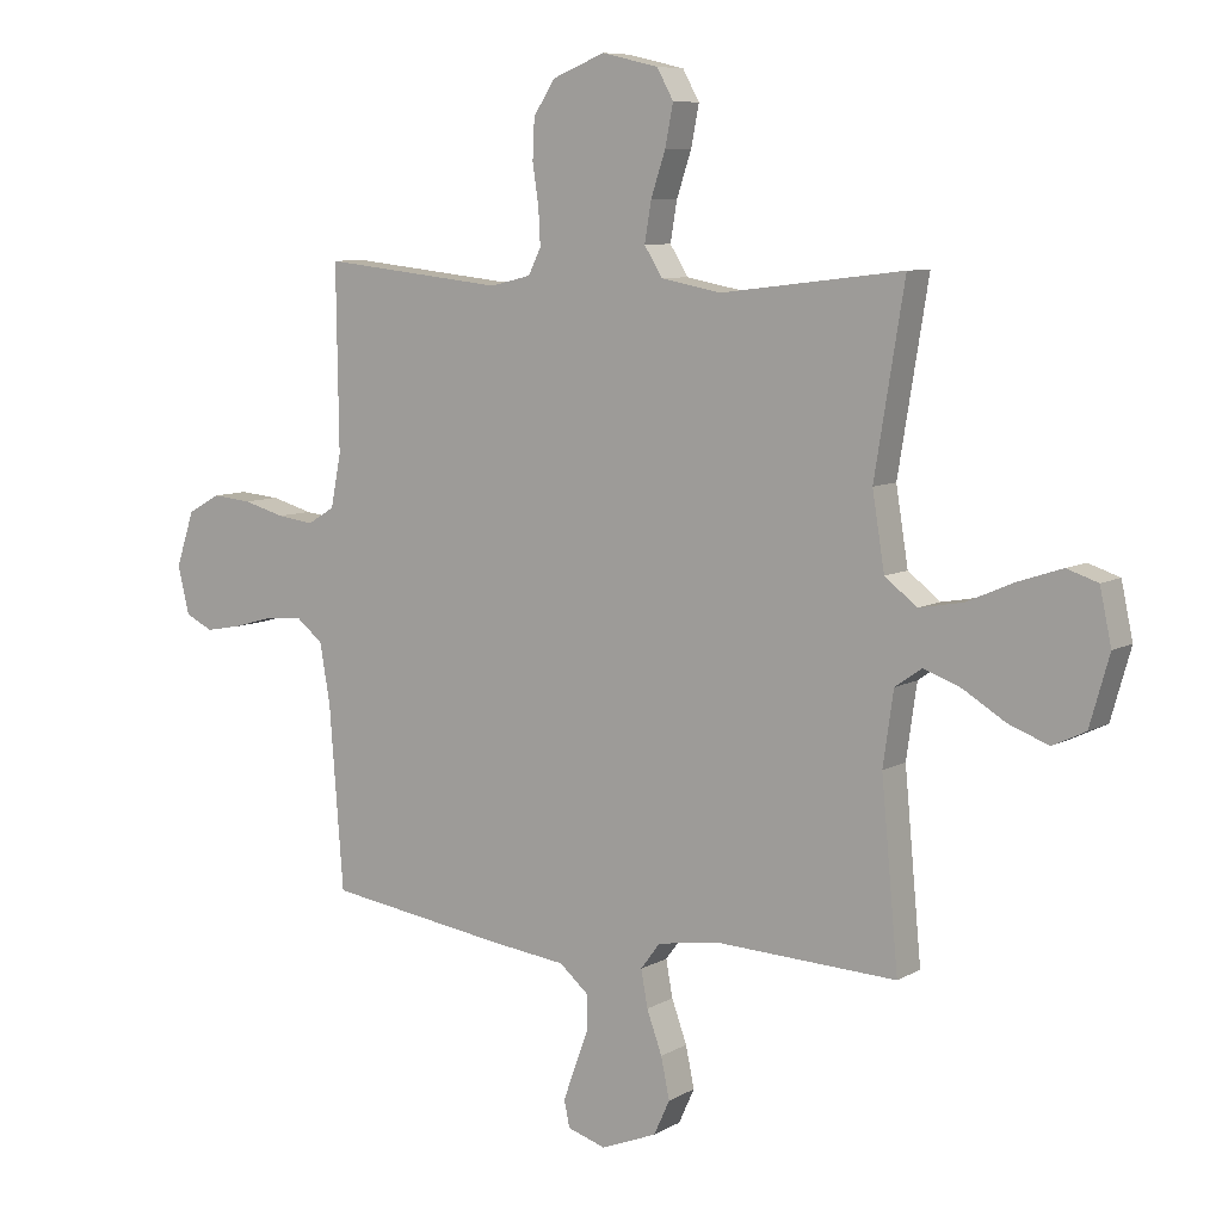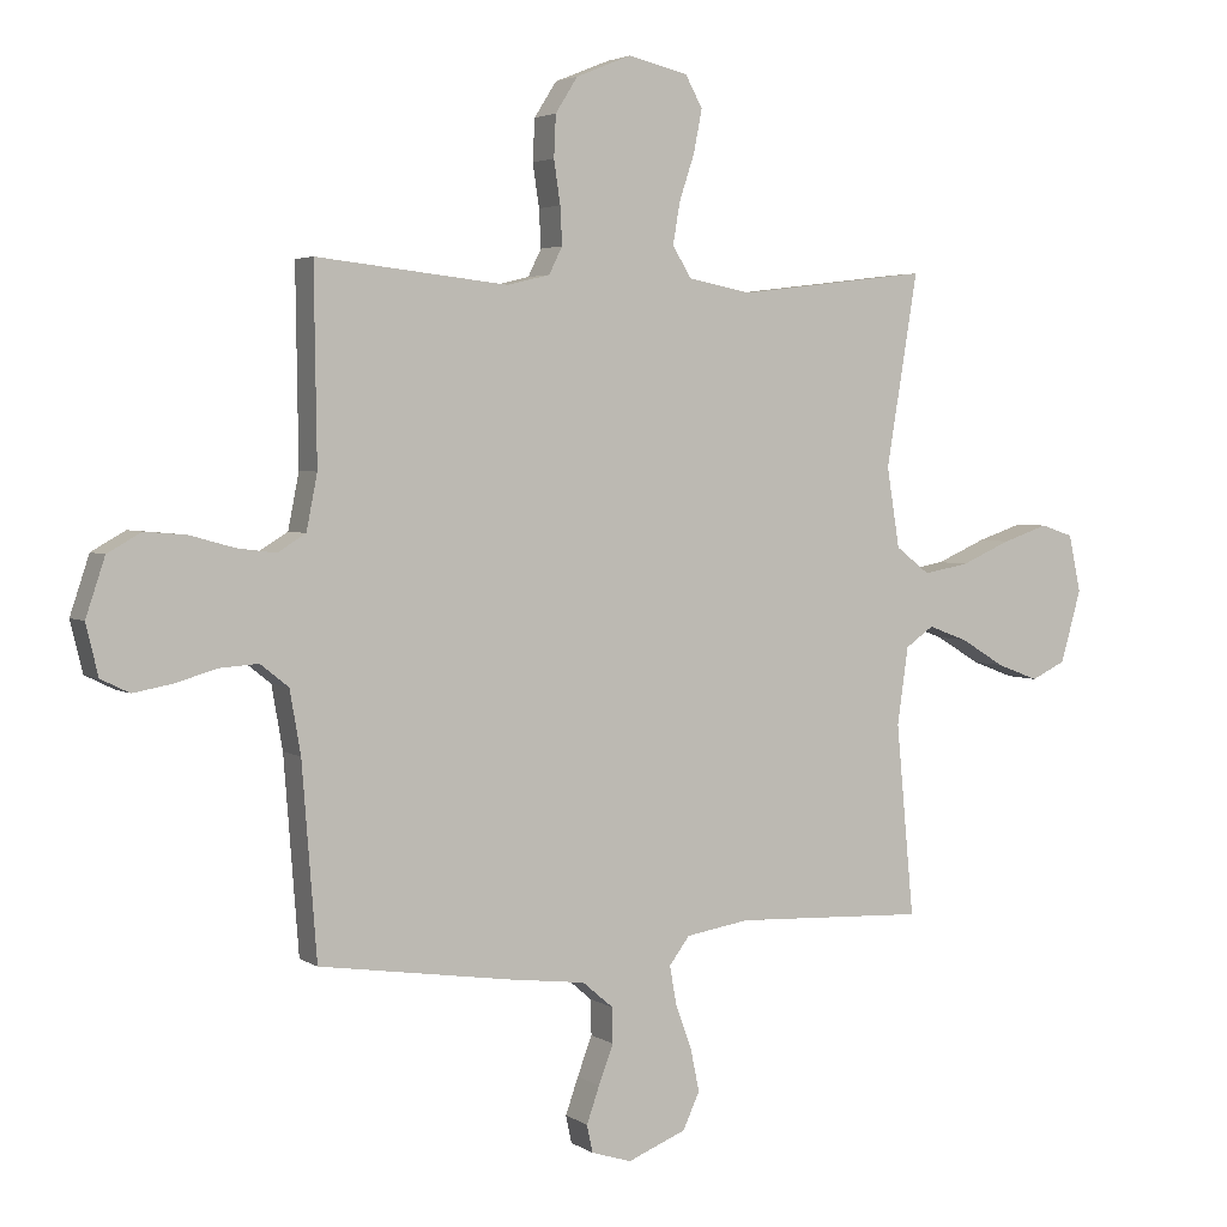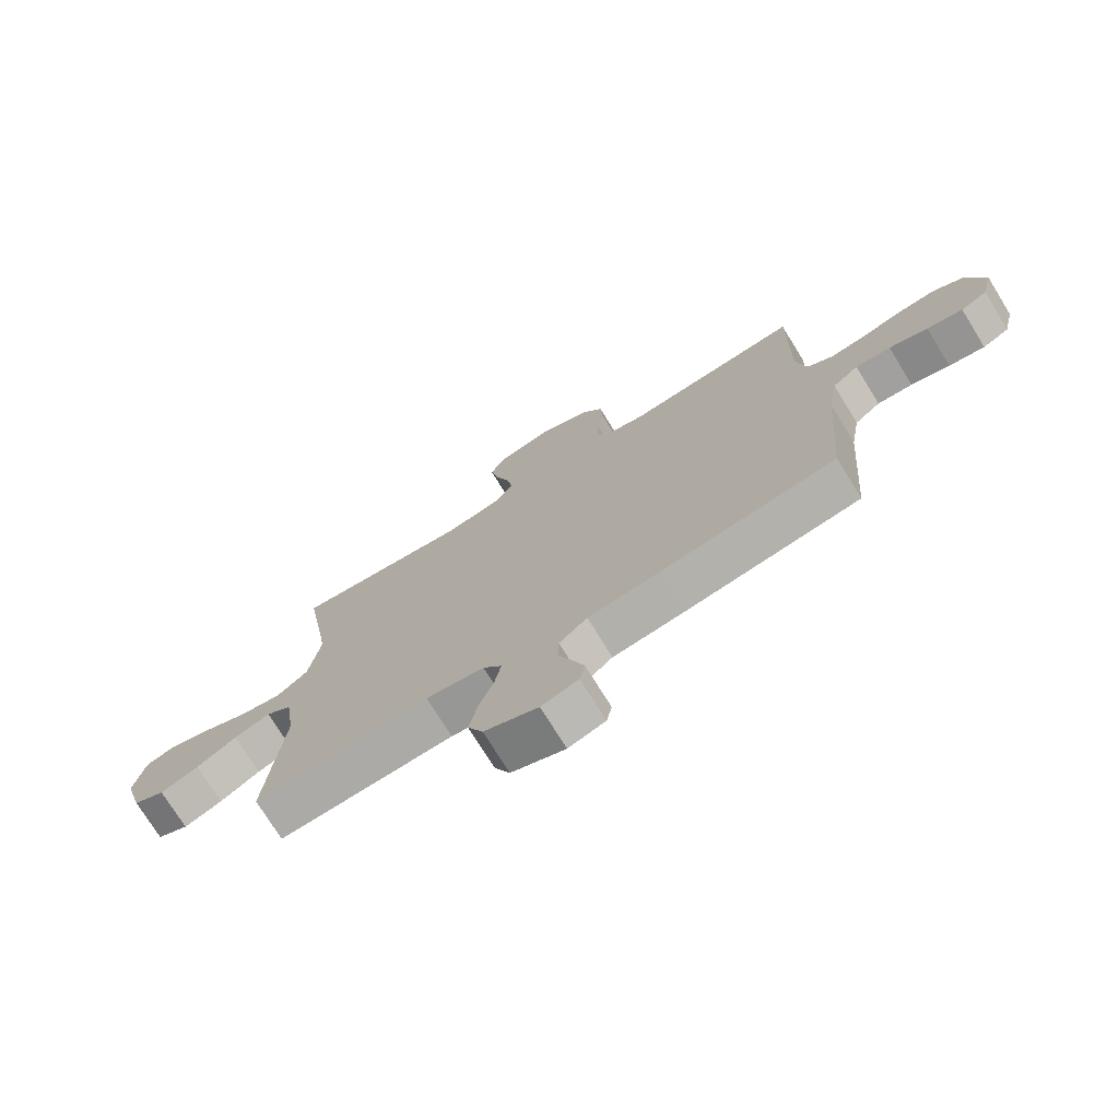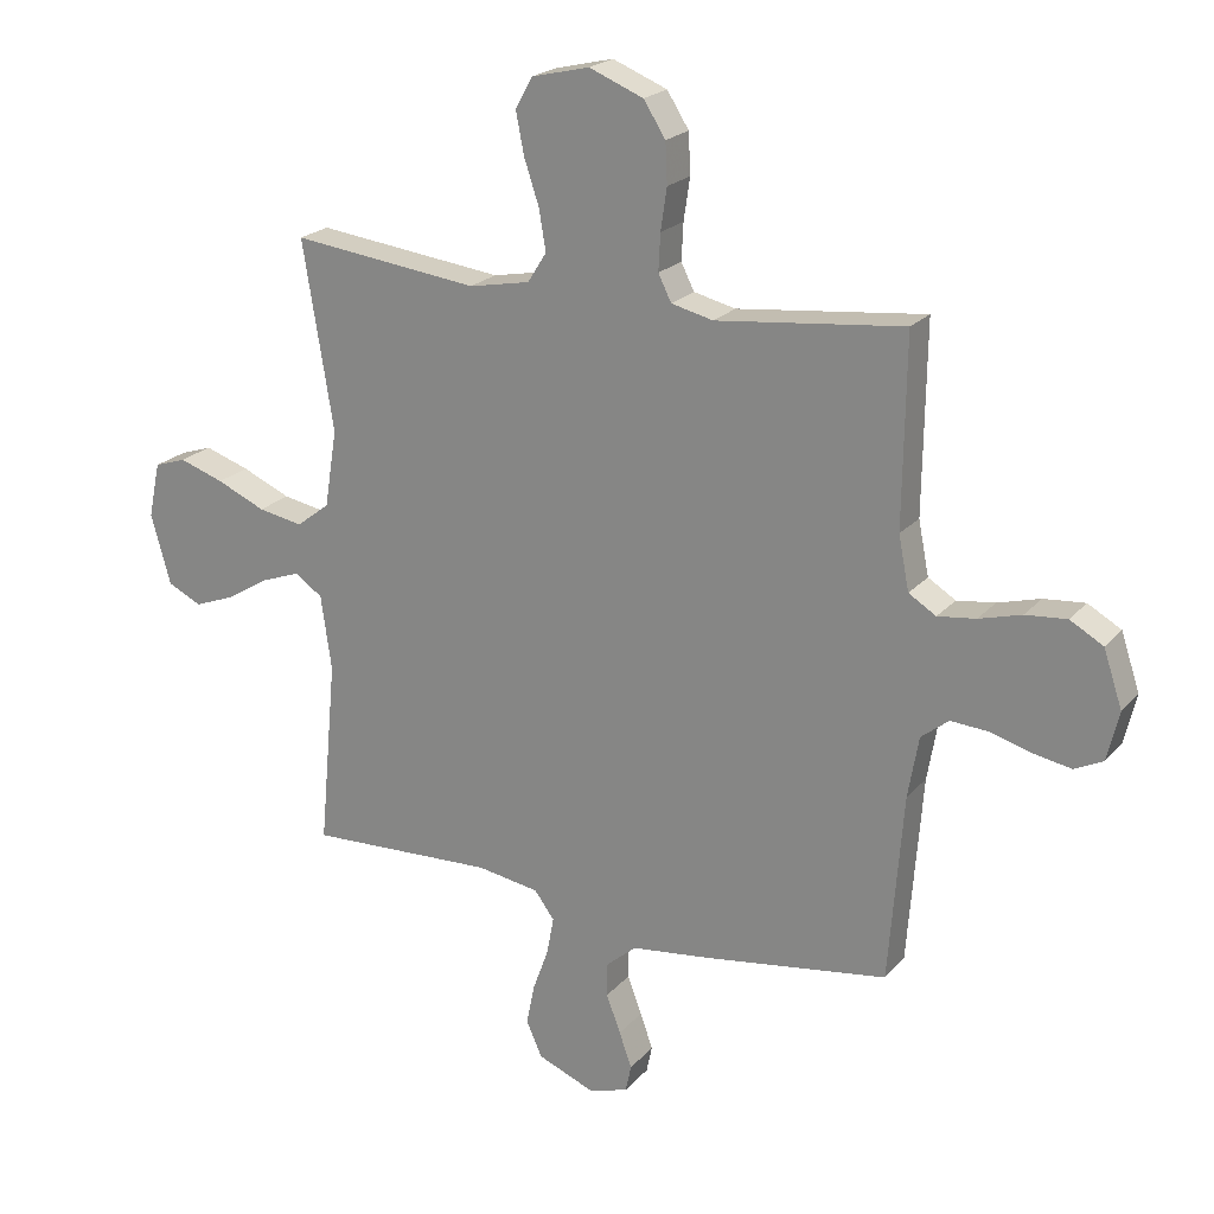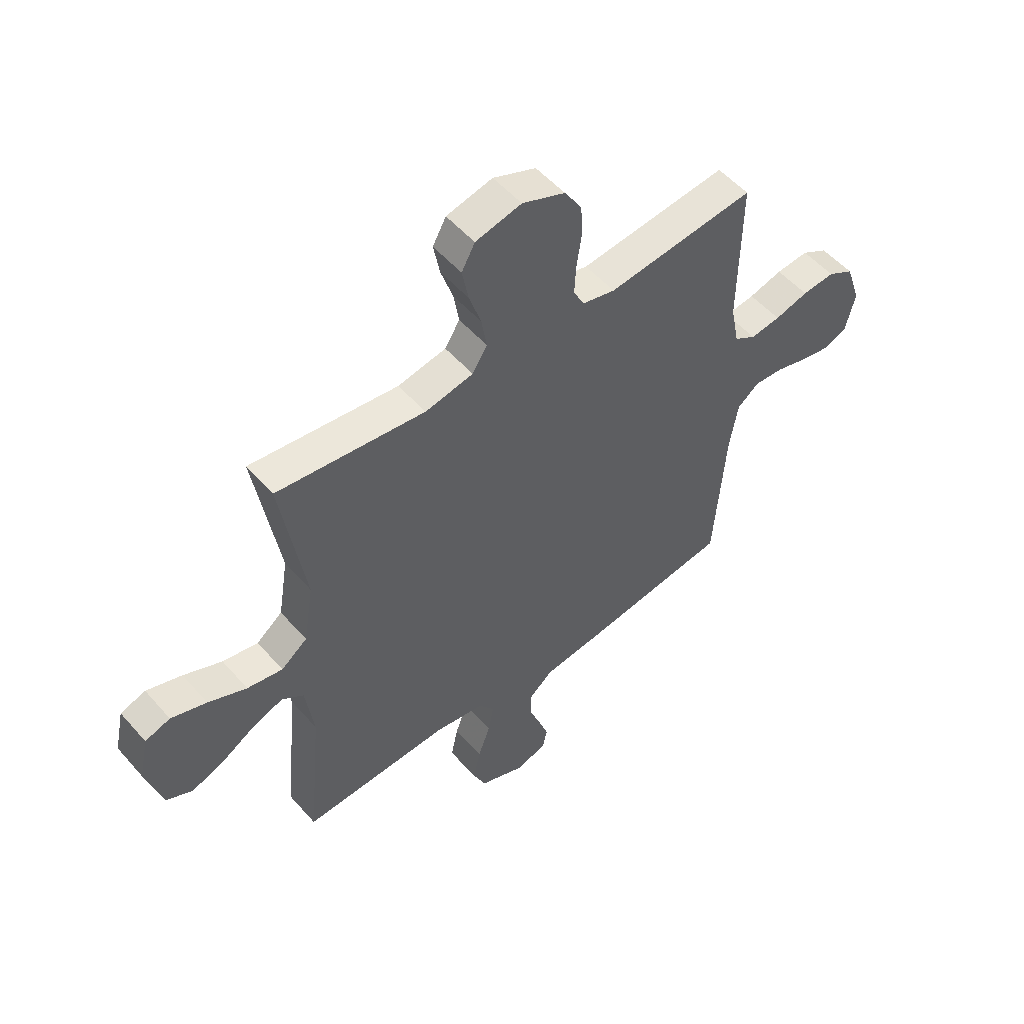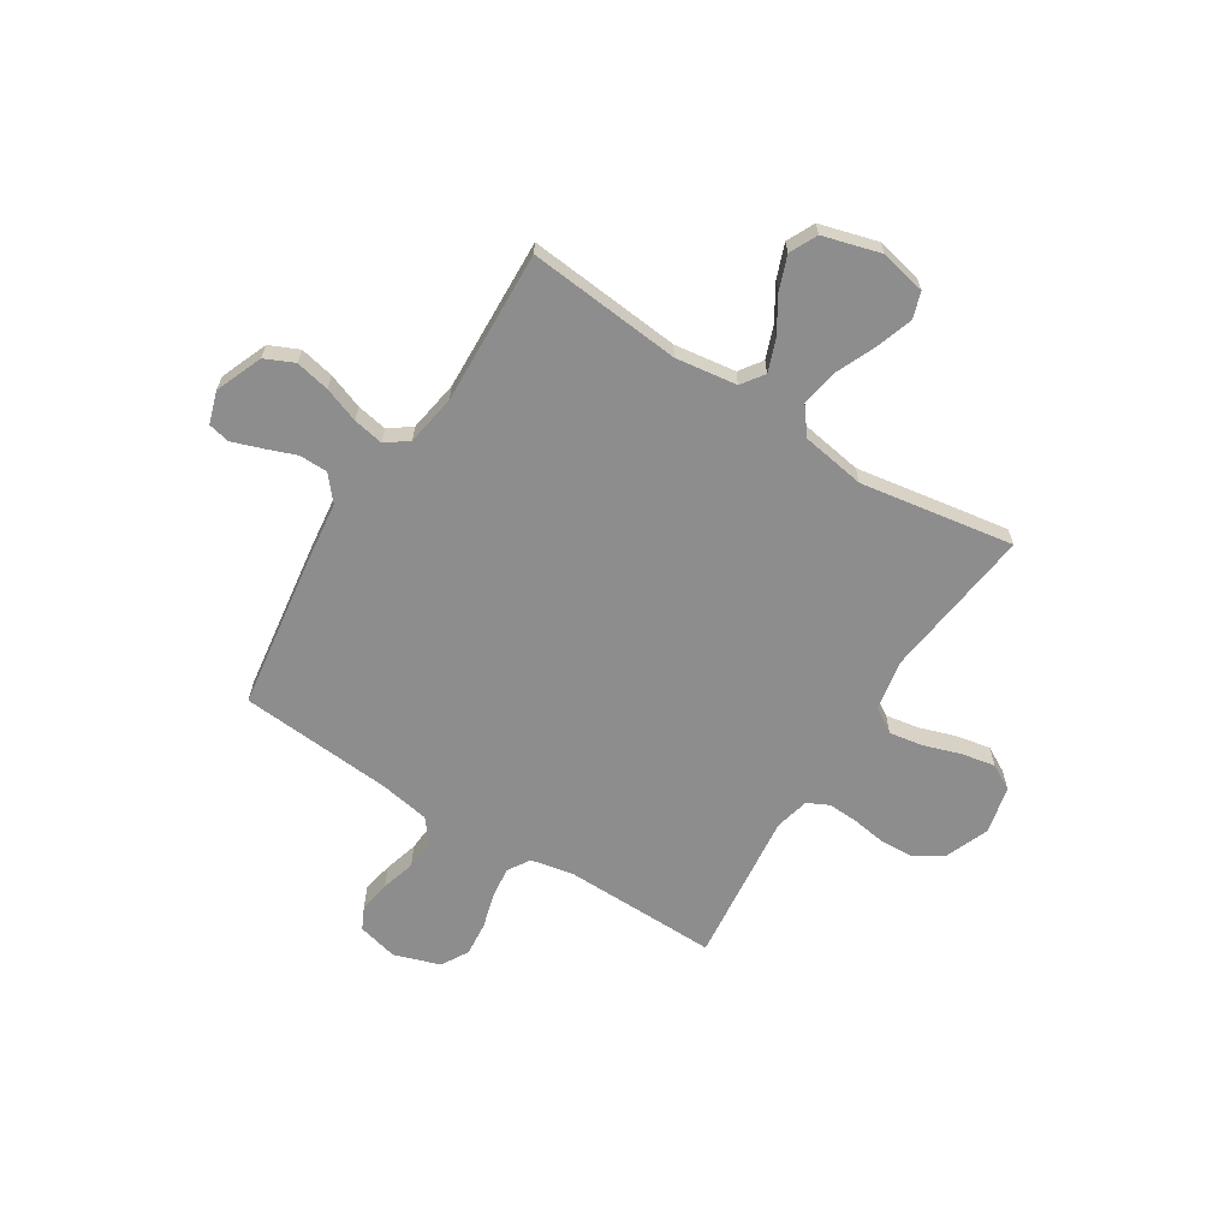
<metadata>
{"format":"obj","ext":"obj","renderer":"f3d","projection":"perspective","resolution":1024,"background":"white","views":[{"elev":8.0,"azim":-146.5,"up":"+Z"},{"elev":3.5,"azim":152.5,"up":"+Z"},{"elev":-74.3,"azim":31.7,"up":"+Z"},{"elev":21.4,"azim":29.0,"up":"+Z"},{"elev":52.9,"azim":-40.0,"up":"+Z"},{"elev":-64.7,"azim":-122.3,"up":"+Y"}]}
</metadata>
<code>
v -0.5 0.07 -0.5
v -0.472 0.07 -0.2
v -0.489 0.07 -0.08
v -0.533 0.07 -0.049
v -0.595 0.07 -0.072
v -0.664 0.07 -0.114
v -0.73 0.07 -0.139
v -0.784 0.07 -0.113
v -0.816 0.07 0
v -0.797 0.07 0.089
v -0.746 0.07 0.106
v -0.674 0.07 0.082
v -0.596 0.07 0.048
v -0.524 0.07 0.035
v -0.471 0.07 0.076
v -0.451 0.07 0.2
v -0.5 0.07 0.5
v -0.2 0.07 0.464
v -0.102 0.07 0.483
v -0.072 0.07 0.531
v -0.083 0.07 0.596
v -0.107 0.07 0.668
v -0.12 0.07 0.735
v -0.093 0.07 0.784
v 0 0.07 0.806
v 0.087 0.07 0.771
v 0.122 0.07 0.716
v 0.125 0.07 0.651
v 0.115 0.07 0.584
v 0.112 0.07 0.525
v 0.133 0.07 0.483
v 0.2 0.07 0.467
v 0.5 0.07 0.5
v 0.496 0.07 0.2
v 0.513 0.07 0.114
v 0.557 0.07 0.087
v 0.618 0.07 0.095
v 0.686 0.07 0.114
v 0.752 0.07 0.12
v 0.805 0.07 0.09
v 0.835 0.07 0
v 0.816 0.07 -0.079
v 0.771 0.07 -0.101
v 0.71 0.07 -0.09
v 0.644 0.07 -0.071
v 0.584 0.07 -0.067
v 0.54 0.07 -0.102
v 0.523 0.07 -0.2
v 0.5 0.07 -0.5
v 0.2 0.07 -0.544
v 0.078 0.07 -0.559
v 0.03 0.07 -0.6
v 0.029 0.07 -0.655
v 0.052 0.07 -0.716
v 0.072 0.07 -0.773
v 0.063 0.07 -0.816
v 0 0.07 -0.836
v -0.092 0.07 -0.799
v -0.118 0.07 -0.742
v -0.104 0.07 -0.675
v -0.079 0.07 -0.606
v -0.068 0.07 -0.546
v -0.1 0.07 -0.503
v -0.2 0.07 -0.487
v -0.5 0 -0.5
v -0.472 0 -0.2
v -0.489 0 -0.08
v -0.533 0 -0.049
v -0.595 0 -0.072
v -0.664 0 -0.114
v -0.73 0 -0.139
v -0.784 0 -0.113
v -0.816 0 0
v -0.797 0 0.089
v -0.746 0 0.106
v -0.674 0 0.082
v -0.596 0 0.048
v -0.524 0 0.035
v -0.471 0 0.076
v -0.451 0 0.2
v -0.5 0 0.5
v -0.2 0 0.464
v -0.102 0 0.483
v -0.072 0 0.531
v -0.083 0 0.596
v -0.107 0 0.668
v -0.12 0 0.735
v -0.093 0 0.784
v 0 0 0.806
v 0.087 0 0.771
v 0.122 0 0.716
v 0.125 0 0.651
v 0.115 0 0.584
v 0.112 0 0.525
v 0.133 0 0.483
v 0.2 0 0.467
v 0.5 0 0.5
v 0.496 0 0.2
v 0.513 0 0.114
v 0.557 0 0.087
v 0.618 0 0.095
v 0.686 0 0.114
v 0.752 0 0.12
v 0.805 0 0.09
v 0.835 0 0
v 0.816 0 -0.079
v 0.771 0 -0.101
v 0.71 0 -0.09
v 0.644 0 -0.071
v 0.584 0 -0.067
v 0.54 0 -0.102
v 0.523 0 -0.2
v 0.5 0 -0.5
v 0.2 0 -0.544
v 0.078 0 -0.559
v 0.03 0 -0.6
v 0.029 0 -0.655
v 0.052 0 -0.716
v 0.072 0 -0.773
v 0.063 0 -0.816
v 0 0 -0.836
v -0.092 0 -0.799
v -0.118 0 -0.742
v -0.104 0 -0.675
v -0.079 0 -0.606
v -0.068 0 -0.546
v -0.1 0 -0.503
v -0.2 0 -0.487
f 59 60 61
f 58 59 61
f 57 58 61
f 56 57 61
f 55 56 61
f 54 55 61
f 53 54 61
f 52 53 61 62
f 51 52 62 63
f 50 51 63
f 49 50 63
f 48 49 63
f 43 44 45
f 42 43 45
f 41 42 45
f 40 41 45
f 39 40 45
f 38 39 45
f 37 38 45
f 36 37 45 46
f 35 36 46 47
f 32 33 34
f 48 63 64
f 47 48 64
f 35 47 64
f 34 35 64
f 32 34 64
f 31 32 64
f 27 28 29
f 26 27 29
f 25 26 29
f 24 25 29
f 23 24 29
f 22 23 29
f 21 22 29
f 16 17 18
f 15 16 18 19
f 11 12 13
f 10 11 13
f 9 10 13
f 8 9 13
f 7 8 13
f 6 7 13
f 5 6 13
f 4 5 13 14
f 3 4 14 15
f 64 1 2
f 31 64 2
f 30 31 2
f 20 21 29 30
f 19 20 30 2
f 2 3 15 19
f 125 124 123
f 125 123 122
f 125 122 121
f 125 121 120
f 125 120 119
f 125 119 118
f 125 118 117
f 126 125 117 116
f 127 126 116 115
f 127 115 114
f 127 114 113
f 127 113 112
f 109 108 107
f 109 107 106
f 109 106 105
f 109 105 104
f 109 104 103
f 109 103 102
f 109 102 101
f 110 109 101 100
f 111 110 100 99
f 98 97 96
f 128 127 112
f 128 112 111
f 128 111 99
f 128 99 98
f 128 98 96
f 128 96 95
f 93 92 91
f 93 91 90
f 93 90 89
f 93 89 88
f 93 88 87
f 93 87 86
f 93 86 85
f 82 81 80
f 83 82 80 79
f 77 76 75
f 77 75 74
f 77 74 73
f 77 73 72
f 77 72 71
f 77 71 70
f 77 70 69
f 78 77 69 68
f 79 78 68 67
f 66 65 128
f 66 128 95
f 66 95 94
f 94 93 85 84
f 66 94 84 83
f 83 79 67 66
f 1 65 66 2
f 2 66 67 3
f 3 67 68 4
f 4 68 69 5
f 5 69 70 6
f 6 70 71 7
f 7 71 72 8
f 8 72 73 9
f 9 73 74 10
f 10 74 75 11
f 11 75 76 12
f 12 76 77 13
f 13 77 78 14
f 14 78 79 15
f 15 79 80 16
f 16 80 81 17
f 17 81 82 18
f 18 82 83 19
f 19 83 84 20
f 20 84 85 21
f 21 85 86 22
f 22 86 87 23
f 23 87 88 24
f 24 88 89 25
f 25 89 90 26
f 26 90 91 27
f 27 91 92 28
f 28 92 93 29
f 29 93 94 30
f 30 94 95 31
f 31 95 96 32
f 32 96 97 33
f 33 97 98 34
f 34 98 99 35
f 35 99 100 36
f 36 100 101 37
f 37 101 102 38
f 38 102 103 39
f 39 103 104 40
f 40 104 105 41
f 41 105 106 42
f 42 106 107 43
f 43 107 108 44
f 44 108 109 45
f 45 109 110 46
f 46 110 111 47
f 47 111 112 48
f 48 112 113 49
f 49 113 114 50
f 50 114 115 51
f 51 115 116 52
f 52 116 117 53
f 53 117 118 54
f 54 118 119 55
f 55 119 120 56
f 56 120 121 57
f 57 121 122 58
f 58 122 123 59
f 59 123 124 60
f 60 124 125 61
f 61 125 126 62
f 62 126 127 63
f 63 127 128 64
f 64 128 65 1

</code>
